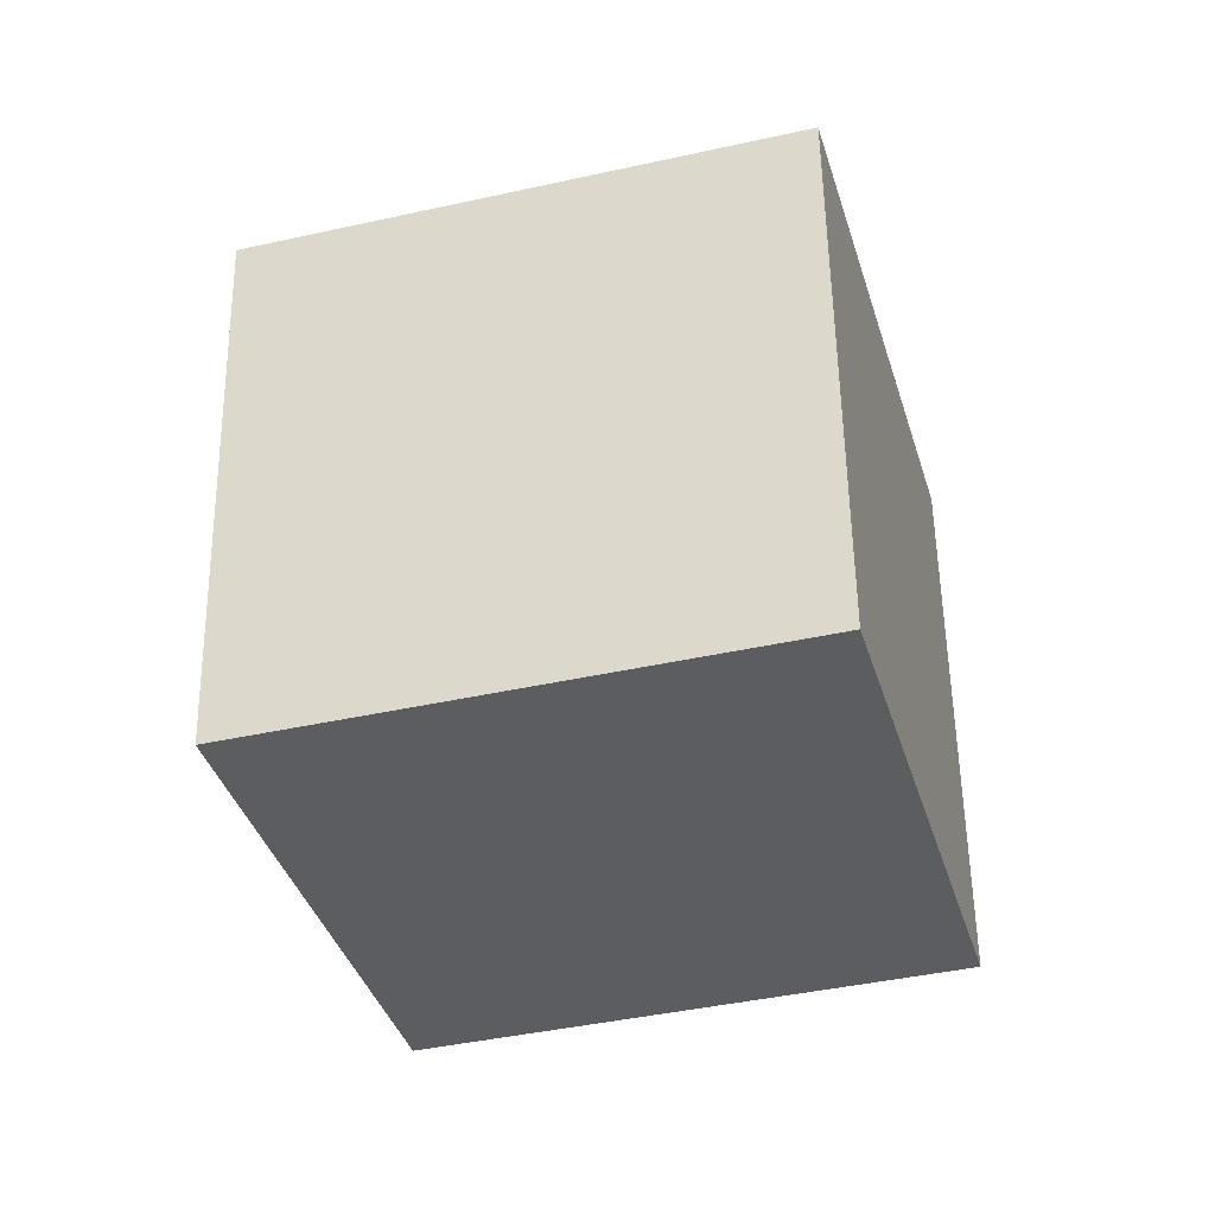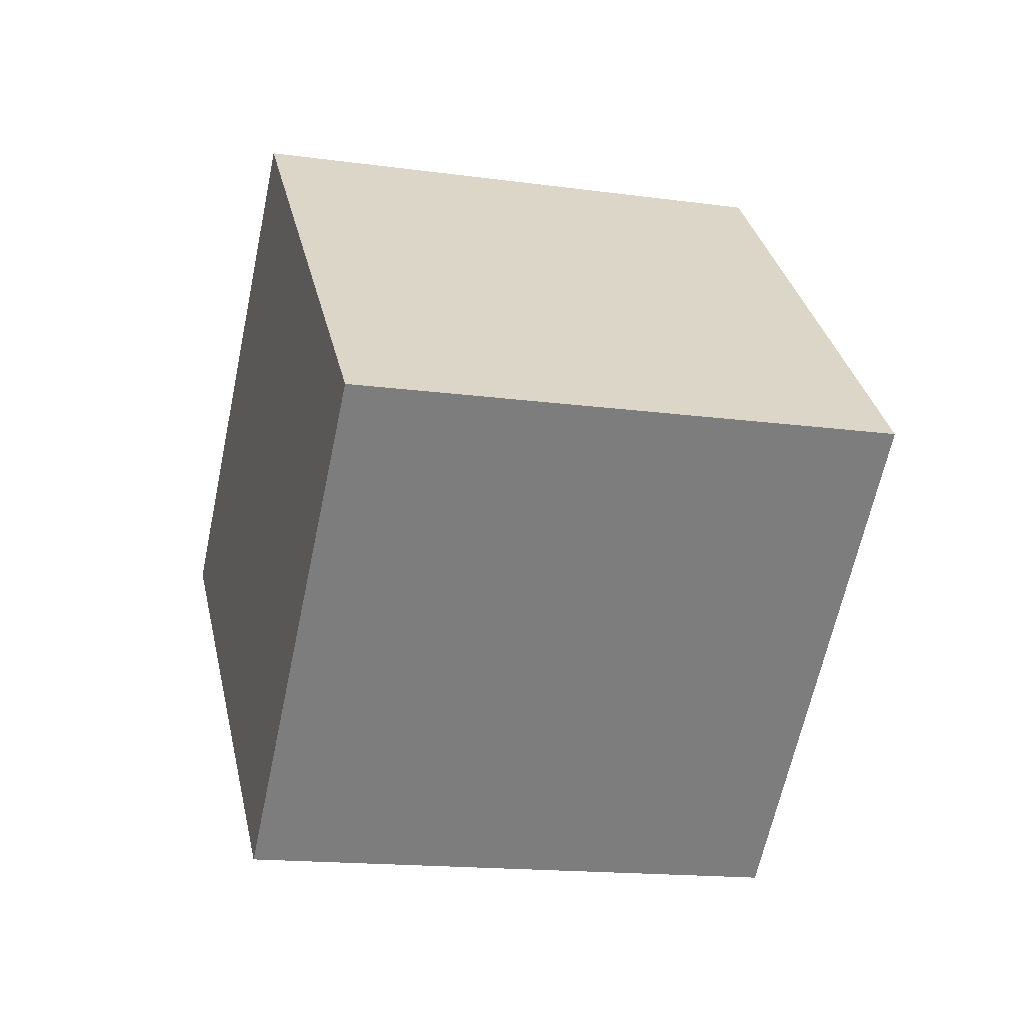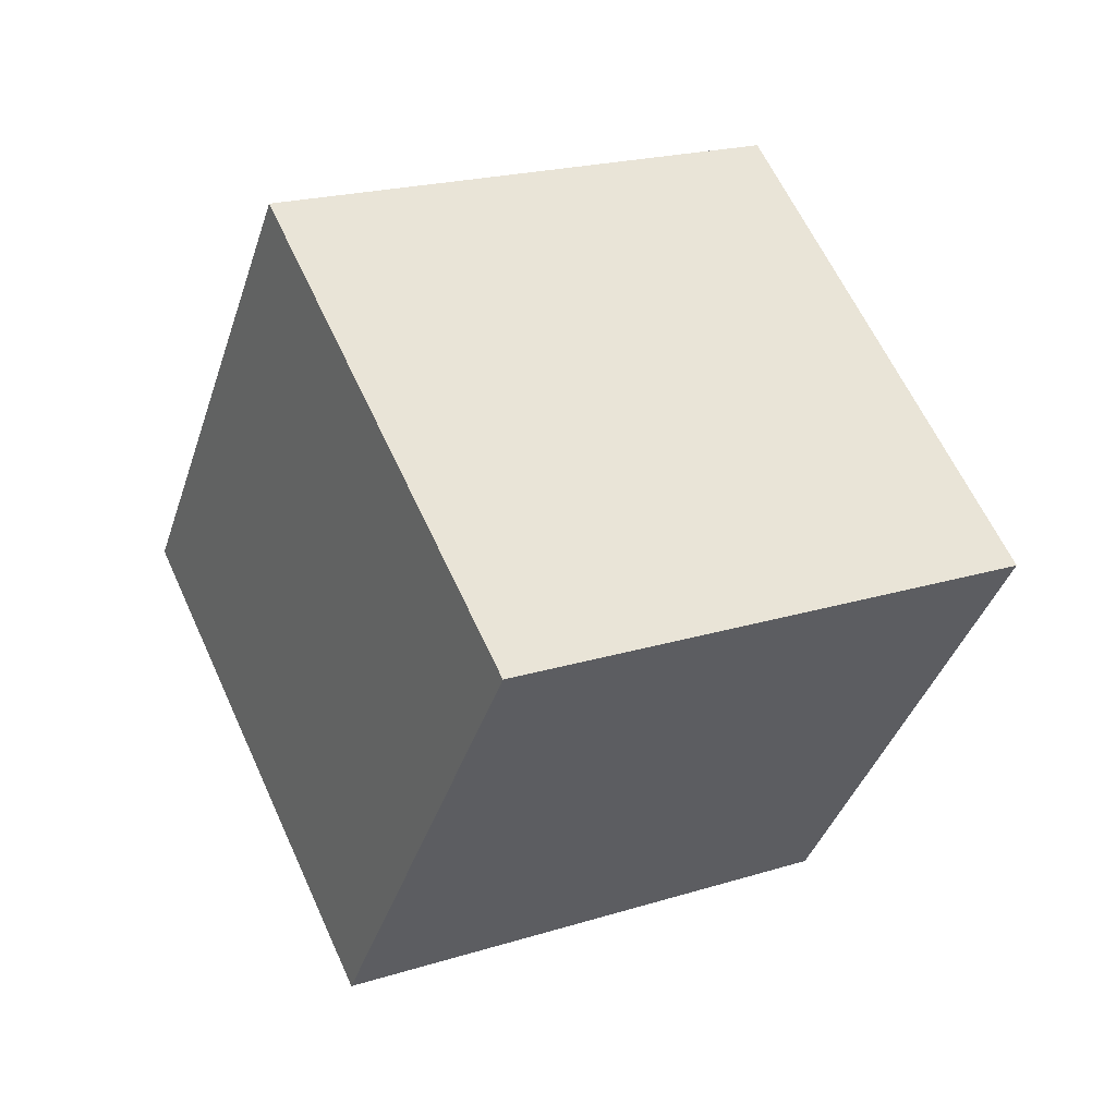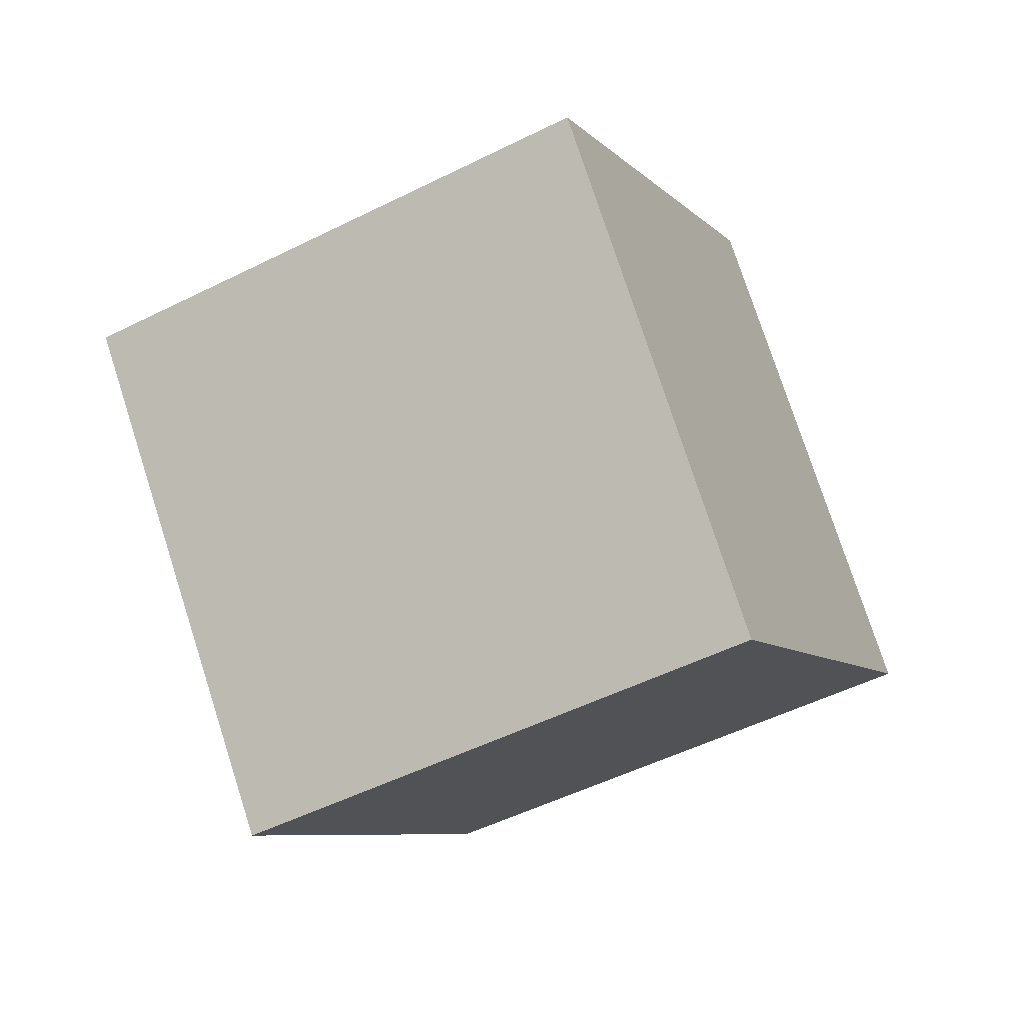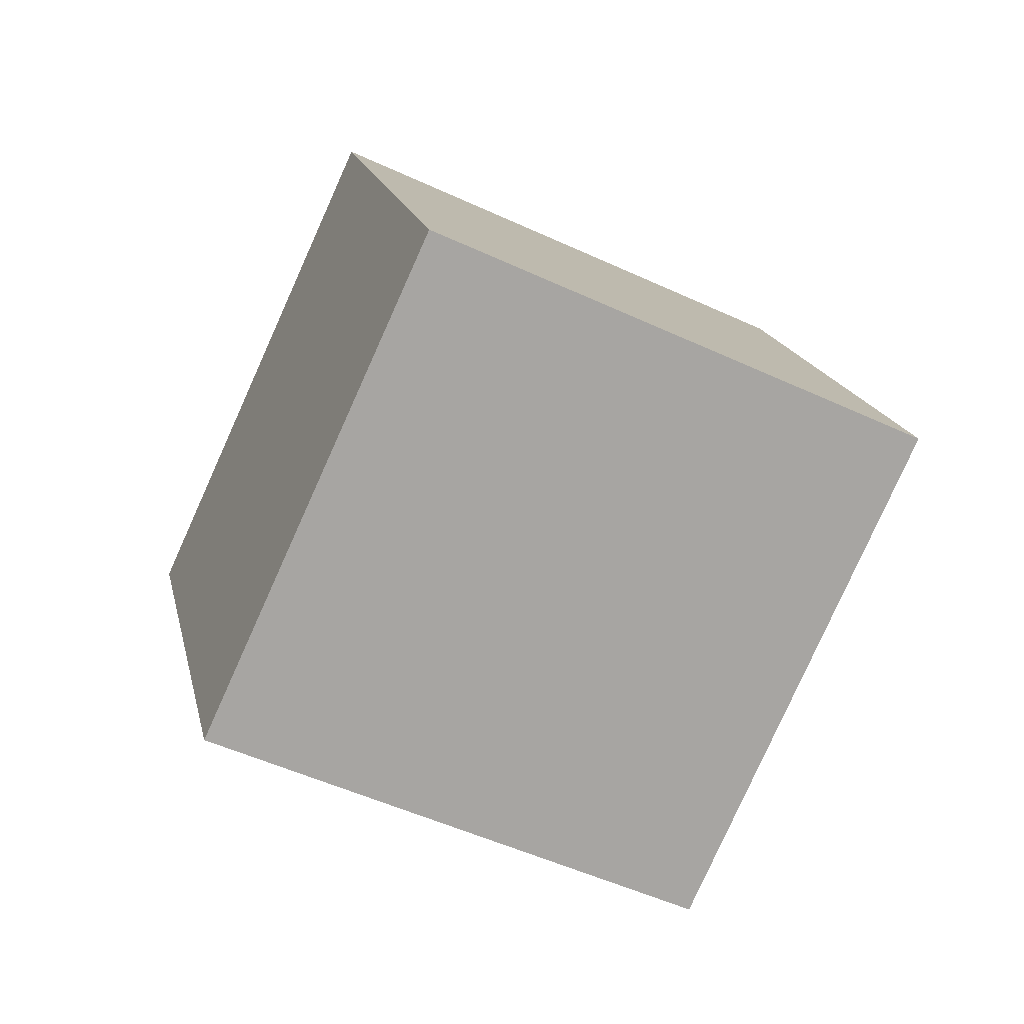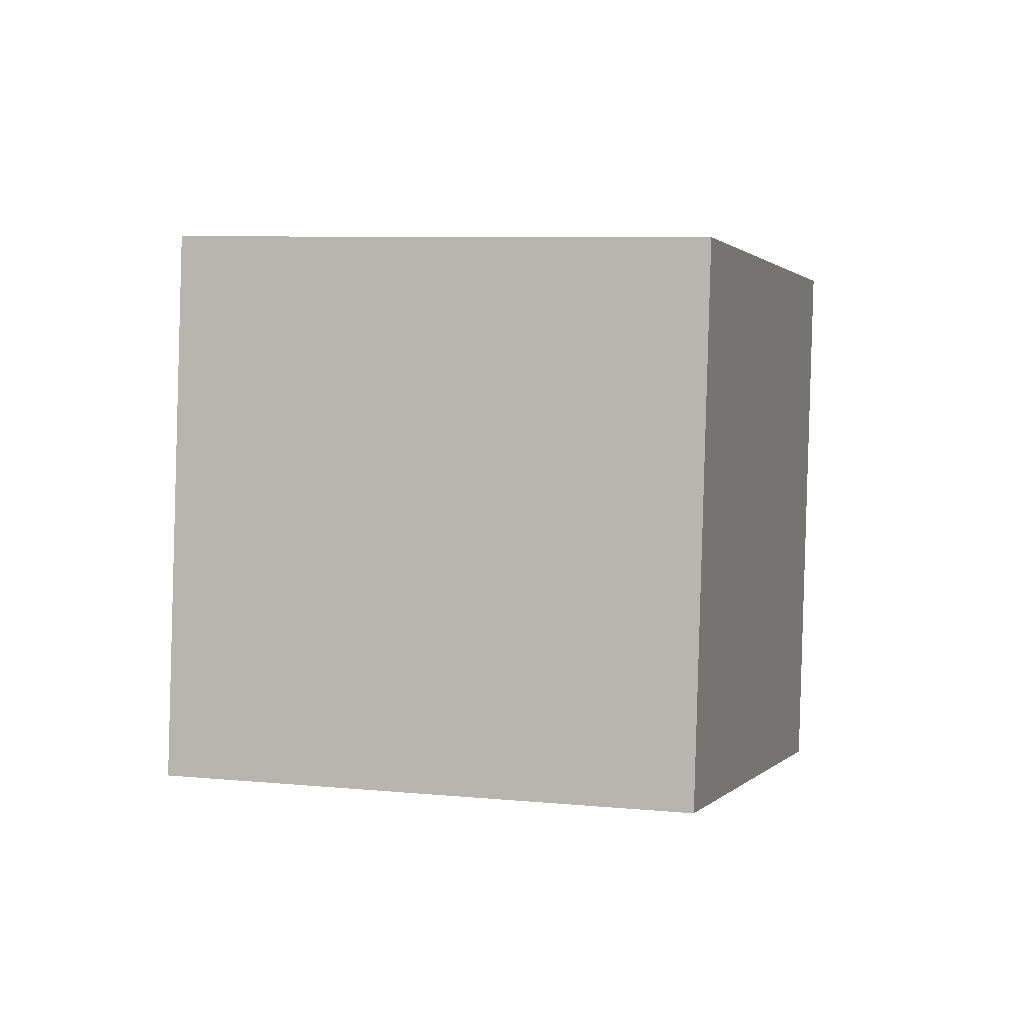
<metadata>
{"format":"obj","ext":"obj","renderer":"f3d","projection":"perspective","resolution":1024,"background":"white","views":[{"elev":-62.1,"azim":-94.7,"up":"+Z"},{"elev":5.8,"azim":-124.7,"up":"+Z"},{"elev":62.9,"azim":-49.5,"up":"+Y"},{"elev":69.1,"azim":-37.1,"up":"+Z"},{"elev":-57.1,"azim":-142.3,"up":"+Y"},{"elev":26.9,"azim":87.0,"up":"+Z"}]}
</metadata>
<code>
o Cube.106_Cube.947
v -0.3971 0.9477 1.443
v -0.5666 0.4611 1.39
v -0.8333 1.123 1.226
v -1.003 0.6367 1.173
v -0.6192 0.9741 1.91
v -0.7887 0.4876 1.857
v -1.055 1.15 1.693
v -1.225 0.6632 1.64
f 2 3 1
f 4 7 3
f 8 5 7
f 6 1 5
f 7 1 3
f 4 6 8
f 2 4 3
f 4 8 7
f 8 6 5
f 6 2 1
f 7 5 1
f 4 2 6

</code>
